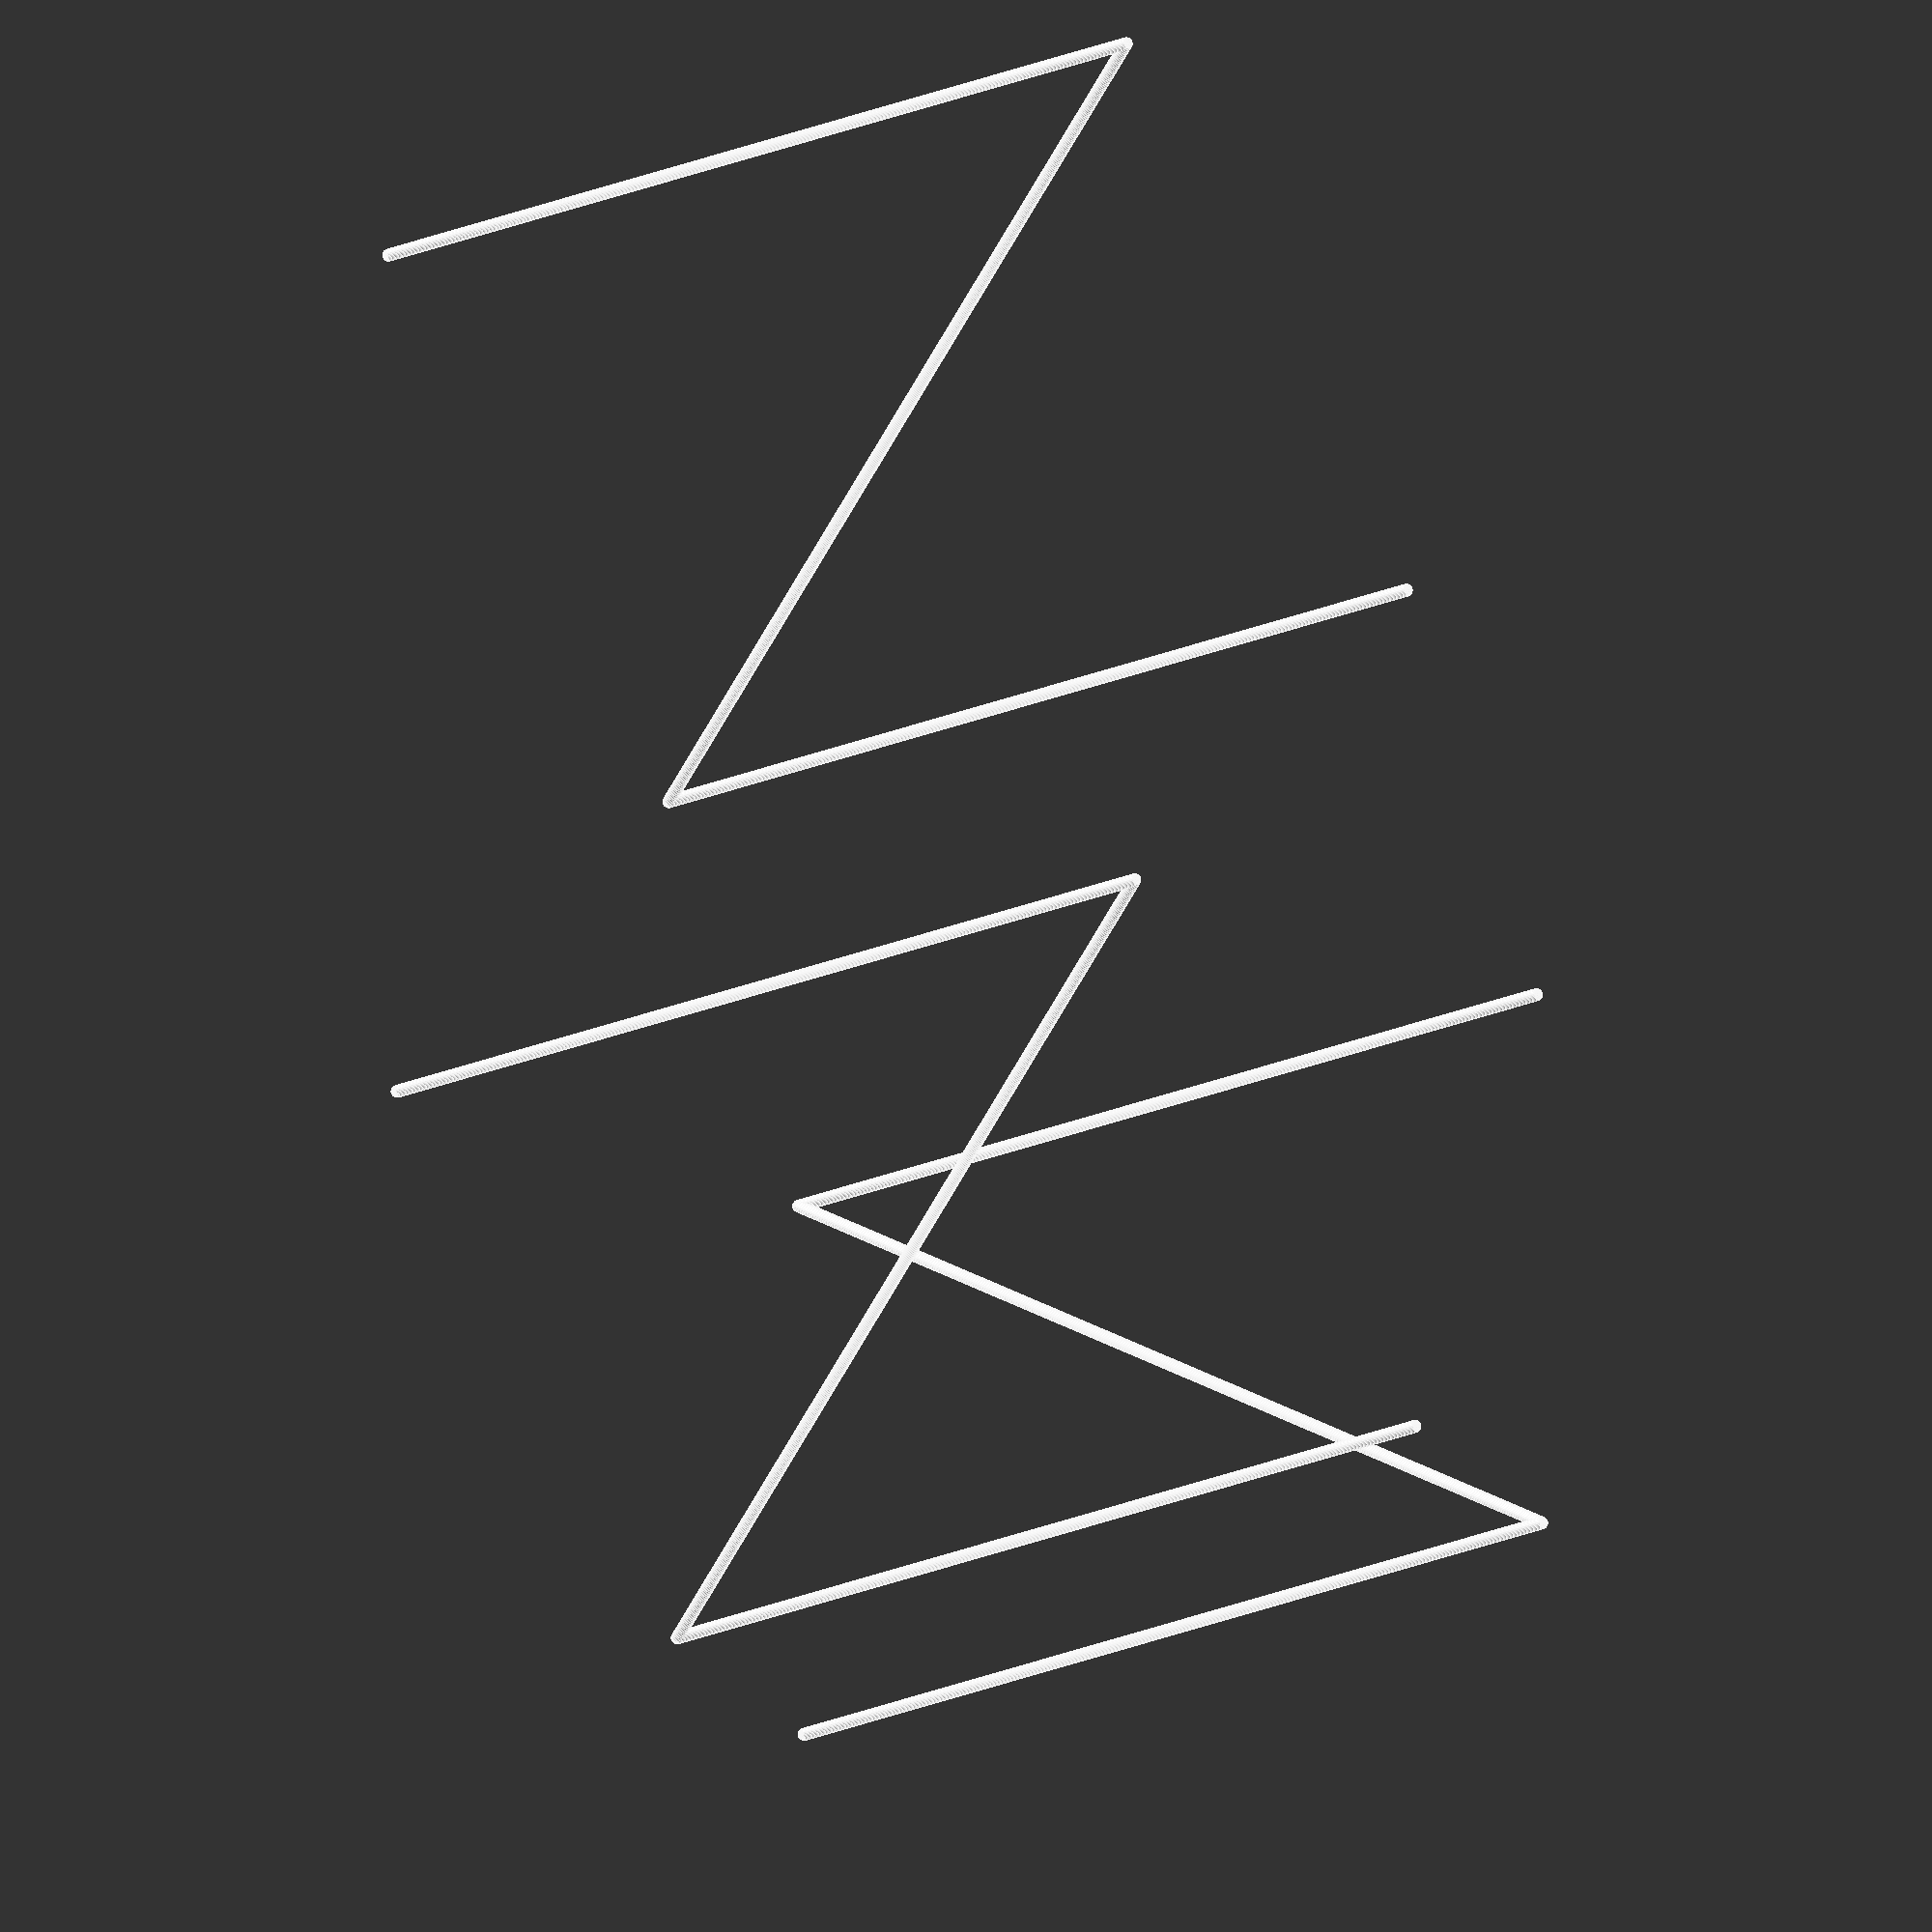
<openscad>

RODS_DIAM = 2;
N_HEIGHT=120;
N_WIDTH=120;
BOX_XLEN=230    ;
BOX_YLEN=190;
BOX_ZLEN=230;

module zFiducial(rodD, nHeight, nWidth){
    diag_len = sqrt(pow(nHeight,2)+pow(nWidth,2));
    nAngle = atan(nWidth/nHeight);
    union(){
        translate([nWidth/2, 0, 0]) cylinder(d=rodD, h=nHeight, center=true, $fn=32);
        translate([-nWidth/2, 0, 0]) cylinder(d=rodD, h=nHeight, center=true, $fn=32);
        translate([0, 0, 0]) 
            rotate([0, -nAngle, 0])  
                cylinder(d=rodD, h=diag_len, center=true, $fn=32);
    }
    translate([nWidth/2, 0, -nHeight/2]) sphere(d=rodD, $fn=32);
    translate([nWidth/2, 0, nHeight/2]) sphere(d=rodD, $fn=32);
    translate([-nWidth/2, 0, -nHeight/2]) sphere(d=rodD, $fn=32);
    translate([-nWidth/2, 0, nHeight/2]) sphere(d=rodD, $fn=32);
}

rotate([0,0,90]) union(){
    //right
    translate([0, -BOX_YLEN/2, 0]) 
        zFiducial(rodD=RODS_DIAM, nHeight=N_HEIGHT, nWidth=N_WIDTH);
    //left
    translate([0, BOX_YLEN/2, 0]) 
        zFiducial(rodD=RODS_DIAM, nHeight=N_HEIGHT, nWidth=N_WIDTH);
    //anterior
    translate([BOX_XLEN/2, 0, 0]) 
        rotate([0,0,90]) 
            zFiducial(rodD=RODS_DIAM, nHeight=N_HEIGHT, nWidth=N_WIDTH);
    //posterior
//        translate([-BOX_XLEN/2, 0, 0]) 
//    rotate([0,0,90]) 
//            zFiducial(rodD=RODS_DIAM, nHeight=N_HEIGHT, nWidth=N_WIDTH);
    //superior
//            translate([0, 0, BOX_ZLEN/2]) 
//    rotate([-90,0,90]) 
//            zFiducial(rodD=RODS_DIAM, nHeight=N_HEIGHT, nWidth=N_WIDTH);
    
}


</openscad>
<views>
elev=229.0 azim=268.9 roll=249.2 proj=o view=edges
</views>
